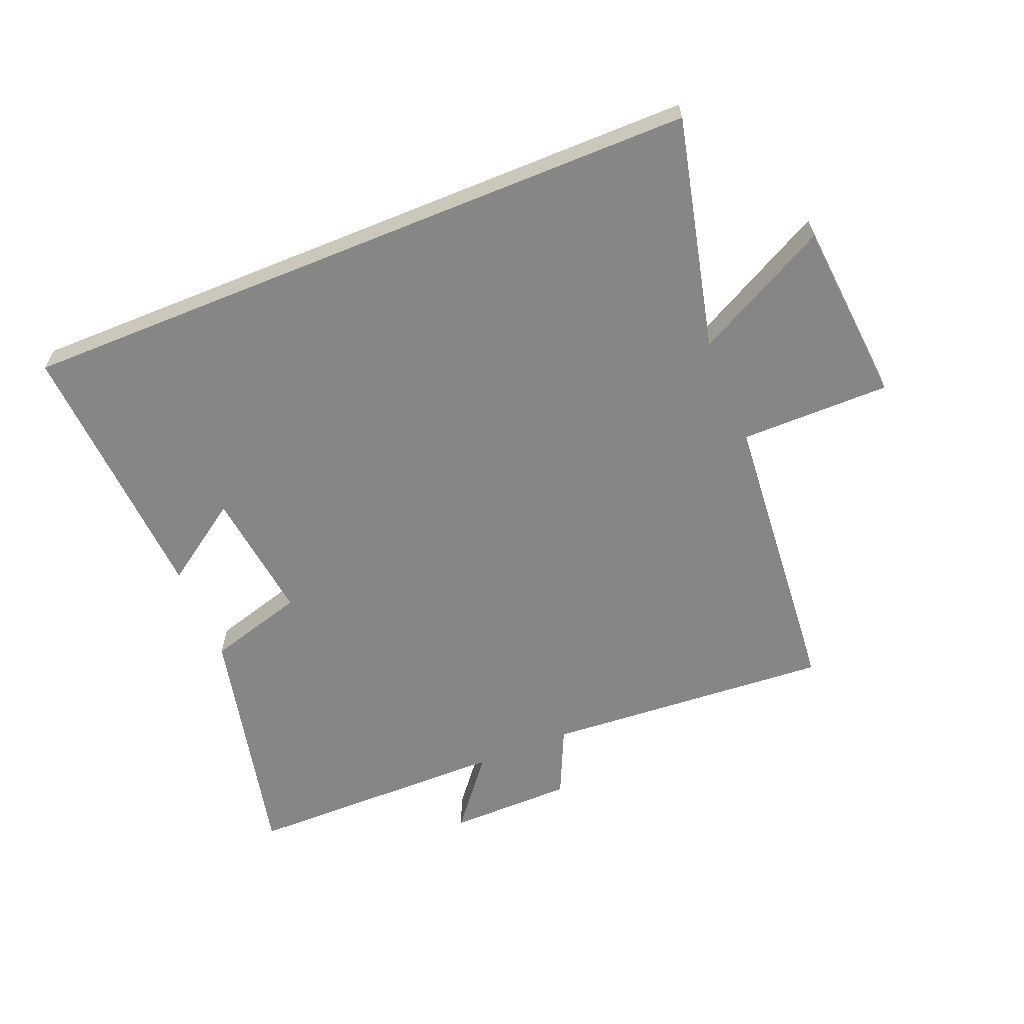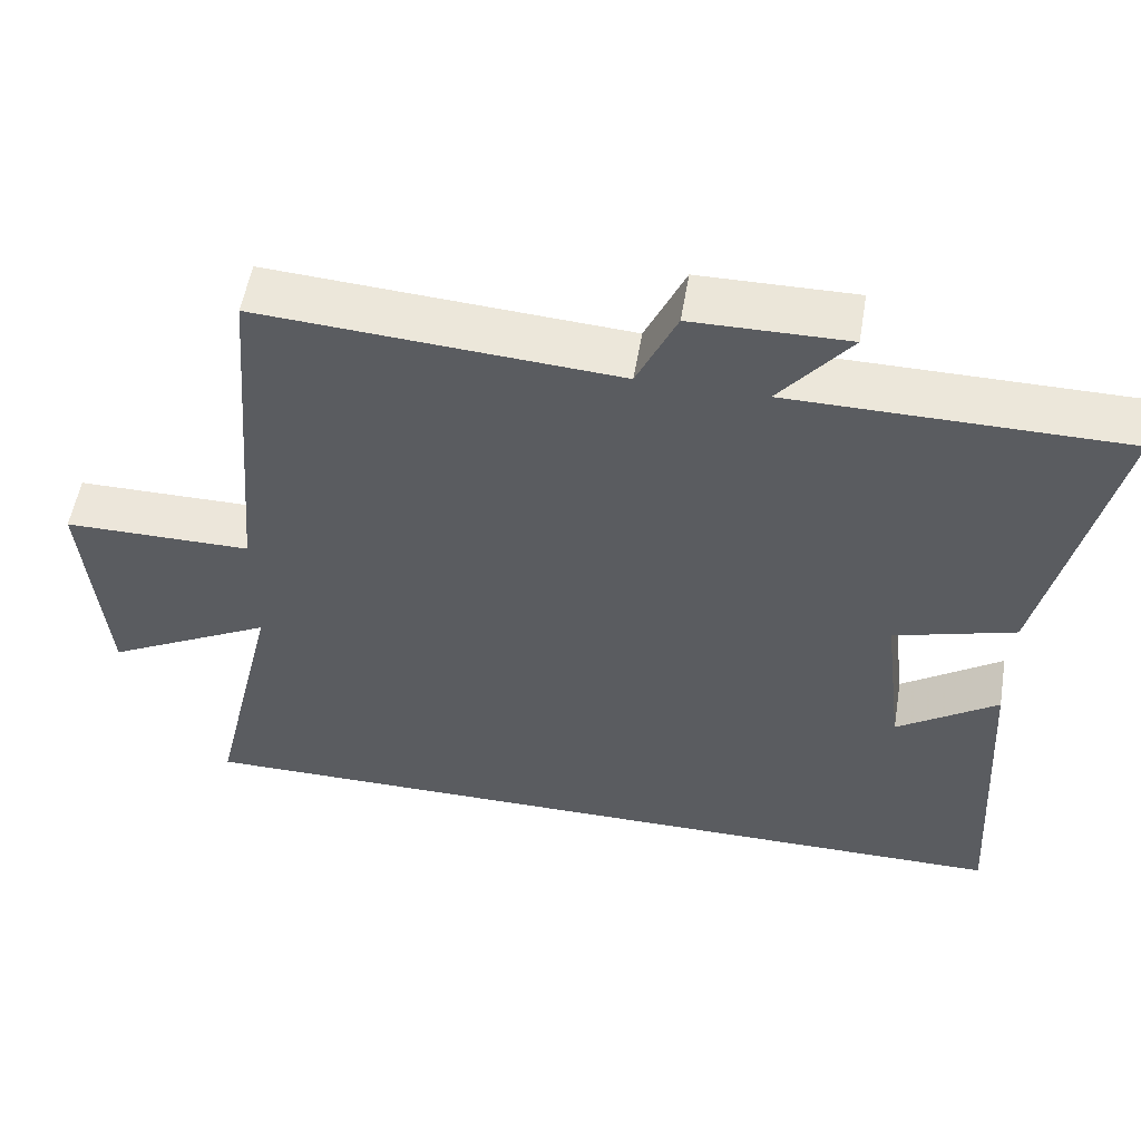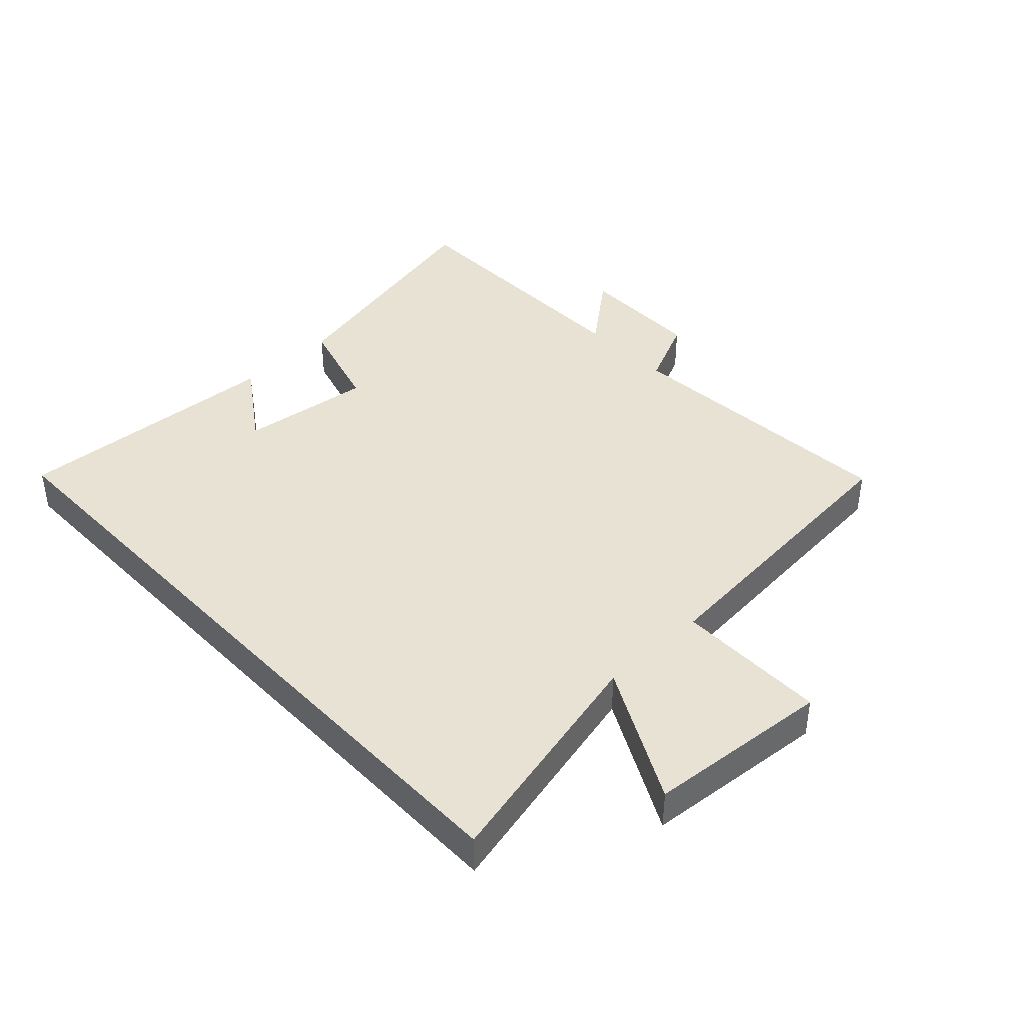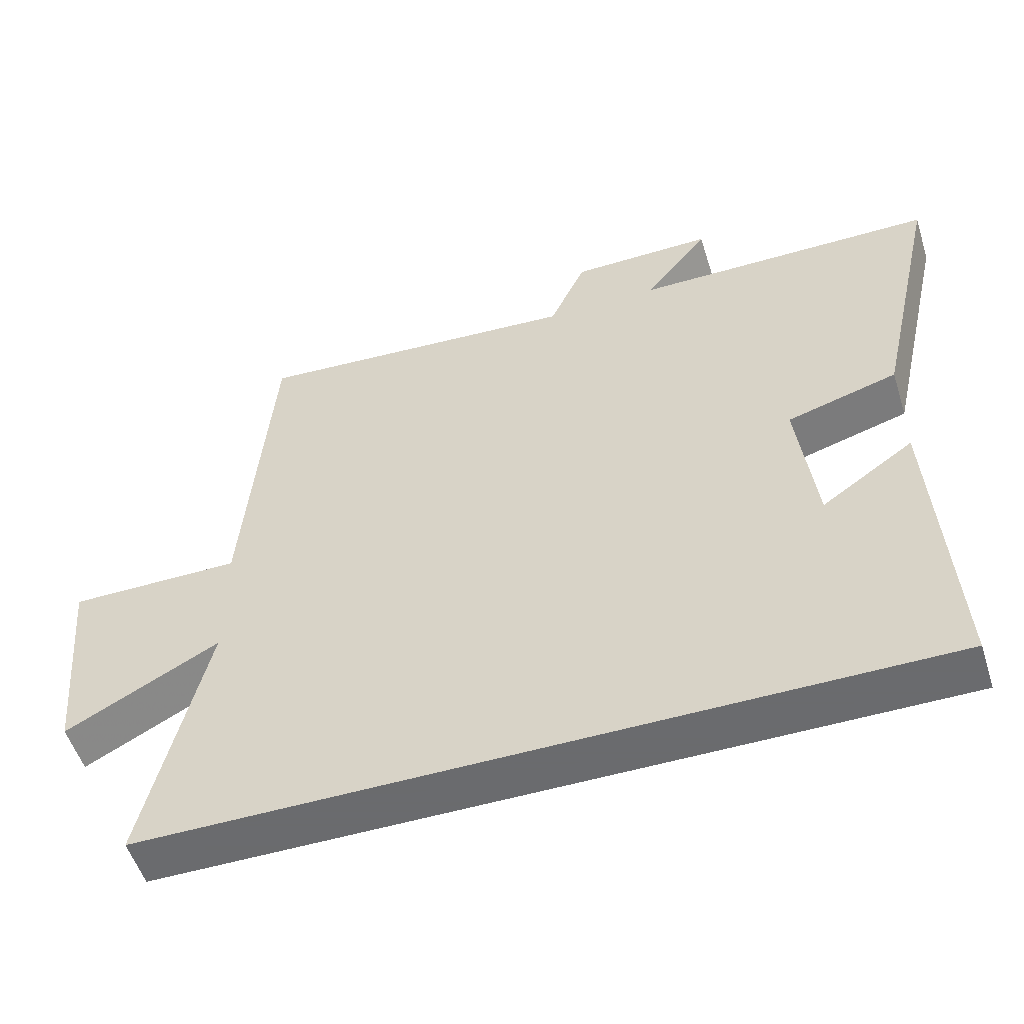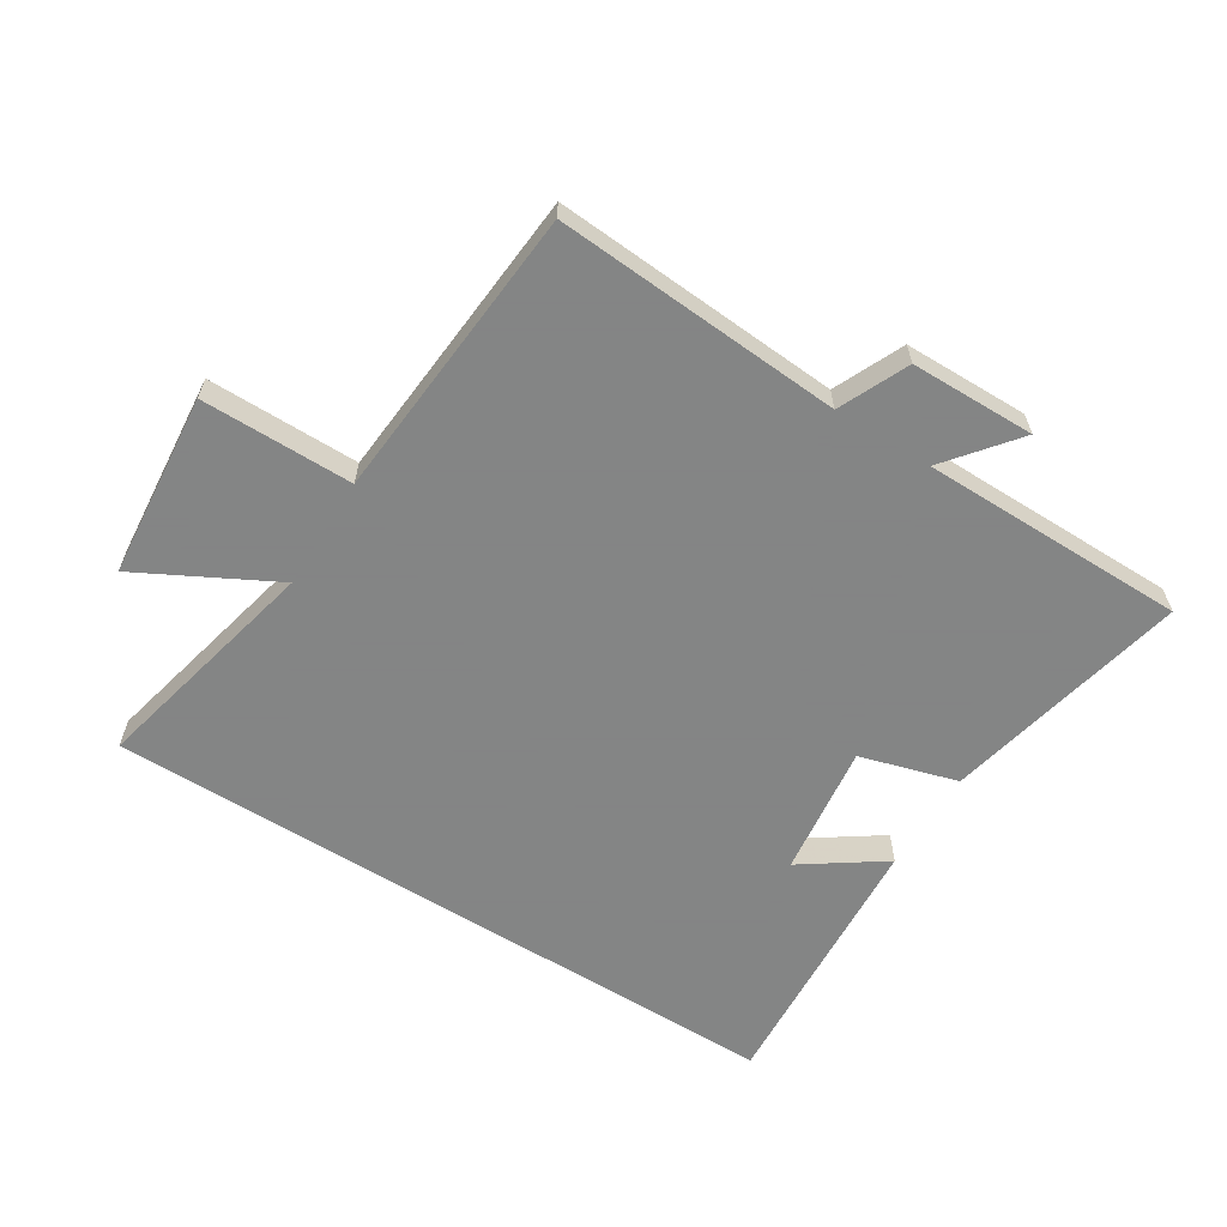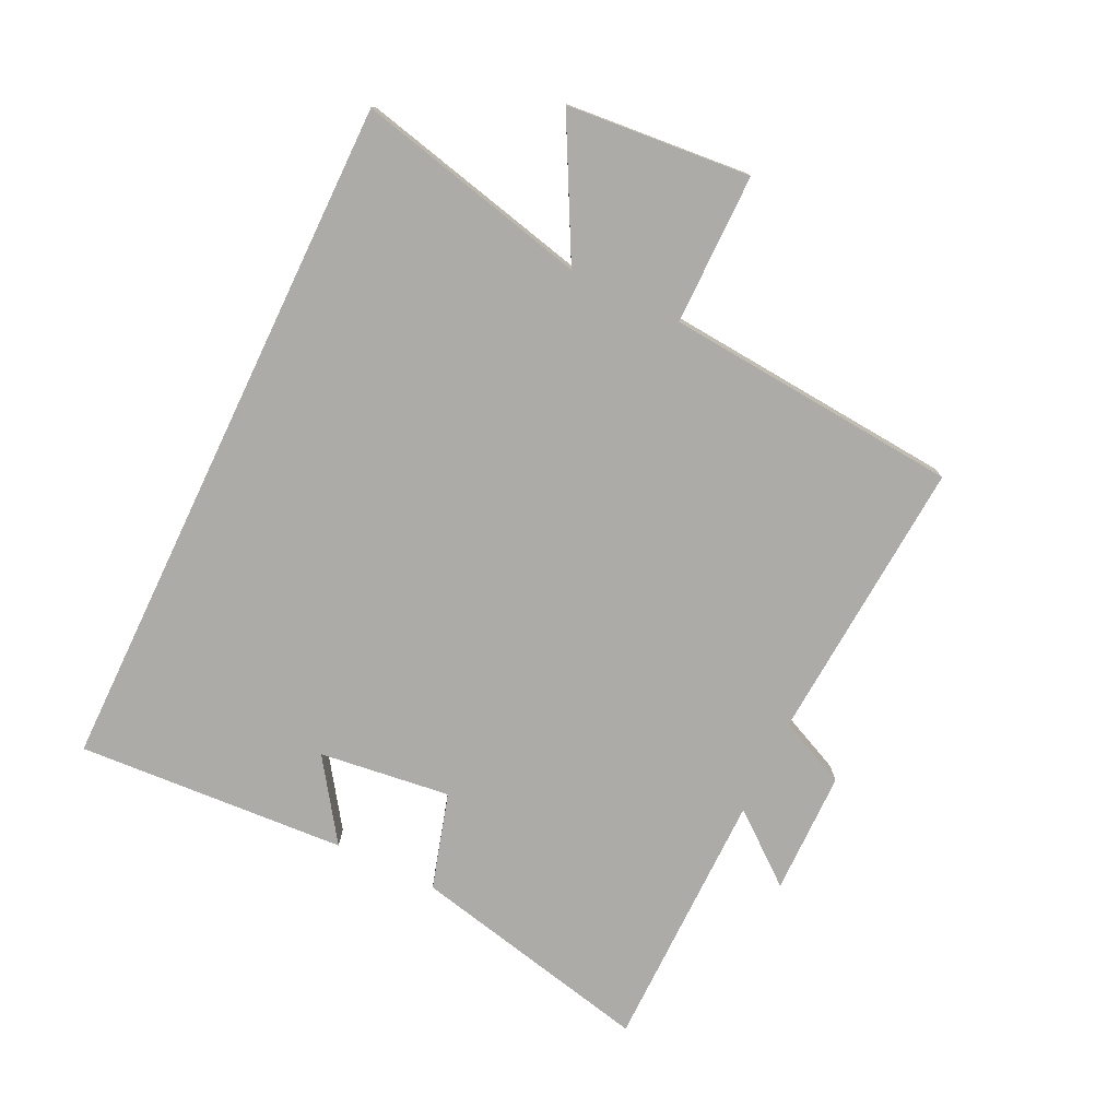
<metadata>
{"format":"obj","ext":"obj","renderer":"f3d","projection":"perspective","resolution":1024,"background":"white","views":[{"elev":-62.0,"azim":-157.8,"up":"+Y"},{"elev":54.3,"azim":9.5,"up":"+Z"},{"elev":40.9,"azim":-133.3,"up":"+Y"},{"elev":-53.3,"azim":17.5,"up":"+Z"},{"elev":-61.6,"azim":-31.9,"up":"+Y"},{"elev":-76.4,"azim":-115.6,"up":"+Y"}]}
</metadata>
<code>
v 0.526 0.07 -0.5
v -0.588 0.07 -0.5
v -0.5 0.07 -0.126
v -0.717 0.07 -0.24
v -0.743 0.07 0.056
v -0.5 0.07 0.056
v -0.46 0.07 0.532
v 0.002 0.07 0.5
v 0.053 0.07 0.611
v 0.253 0.07 0.613
v 0.162 0.07 0.5
v 0.589 0.07 0.497
v 0.5 0.07 0.104
v 0.344 0.07 0.059
v 0.37 0.07 -0.153
v 0.5 0.07 -0.064
v 0.526 0 -0.5
v -0.588 0 -0.5
v -0.5 0 -0.126
v -0.717 0 -0.24
v -0.743 0 0.056
v -0.5 0 0.056
v -0.46 0 0.532
v 0.002 0 0.5
v 0.053 0 0.611
v 0.253 0 0.613
v 0.162 0 0.5
v 0.589 0 0.497
v 0.5 0 0.104
v 0.344 0 0.059
v 0.37 0 -0.153
v 0.5 0 -0.064
f 15 16 1
f 11 12 13 14
f 11 14 15
f 8 9 10 11
f 8 11 15
f 8 15 1
f 7 8 1
f 6 7 1
f 3 4 5 6
f 1 2 3
f 1 3 6
f 17 32 31
f 30 29 28 27
f 31 30 27
f 27 26 25 24
f 31 27 24
f 17 31 24
f 17 24 23
f 17 23 22
f 22 21 20 19
f 19 18 17
f 22 19 17
f 1 17 18 2
f 2 18 19 3
f 3 19 20 4
f 4 20 21 5
f 5 21 22 6
f 6 22 23 7
f 7 23 24 8
f 8 24 25 9
f 9 25 26 10
f 10 26 27 11
f 11 27 28 12
f 12 28 29 13
f 13 29 30 14
f 14 30 31 15
f 15 31 32 16
f 16 32 17 1

</code>
